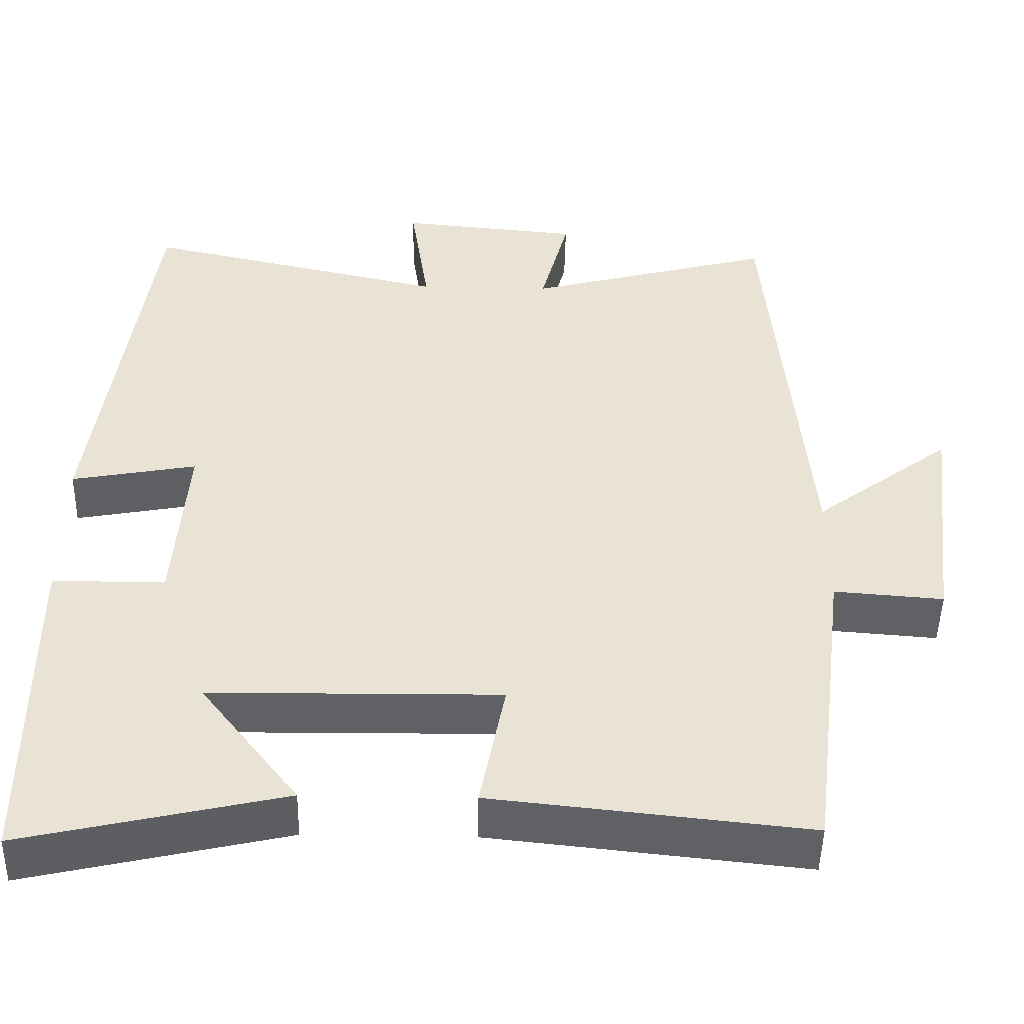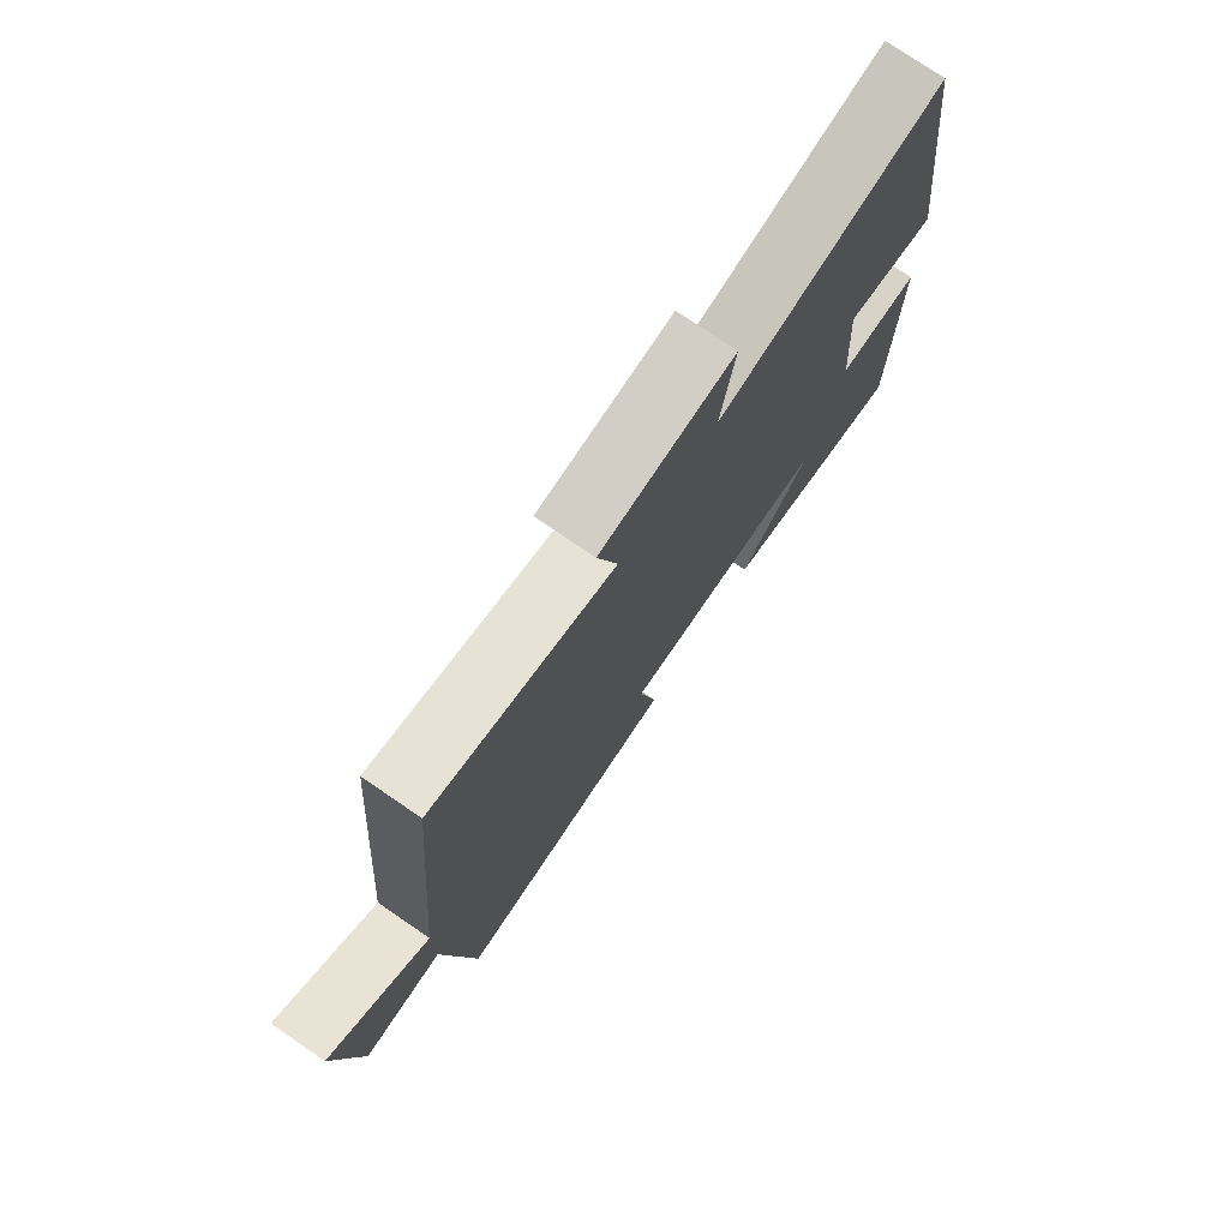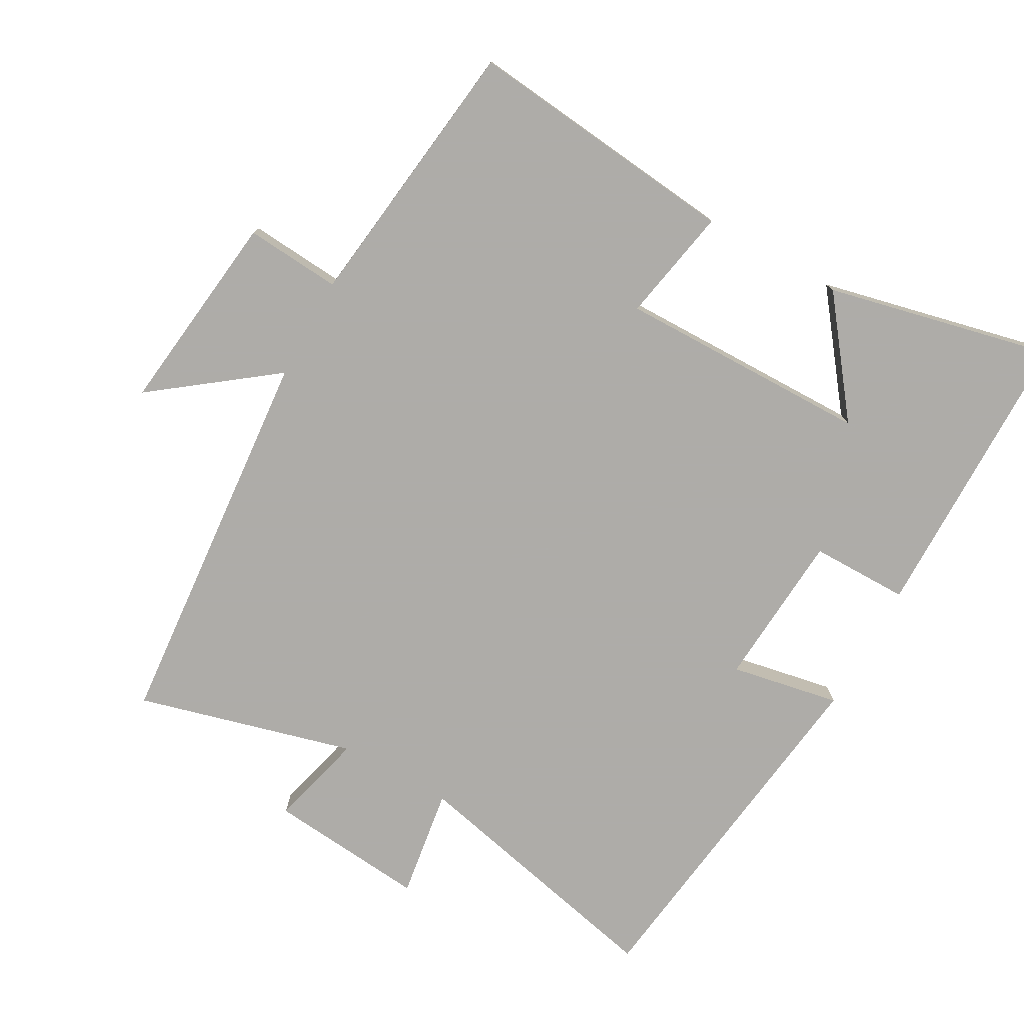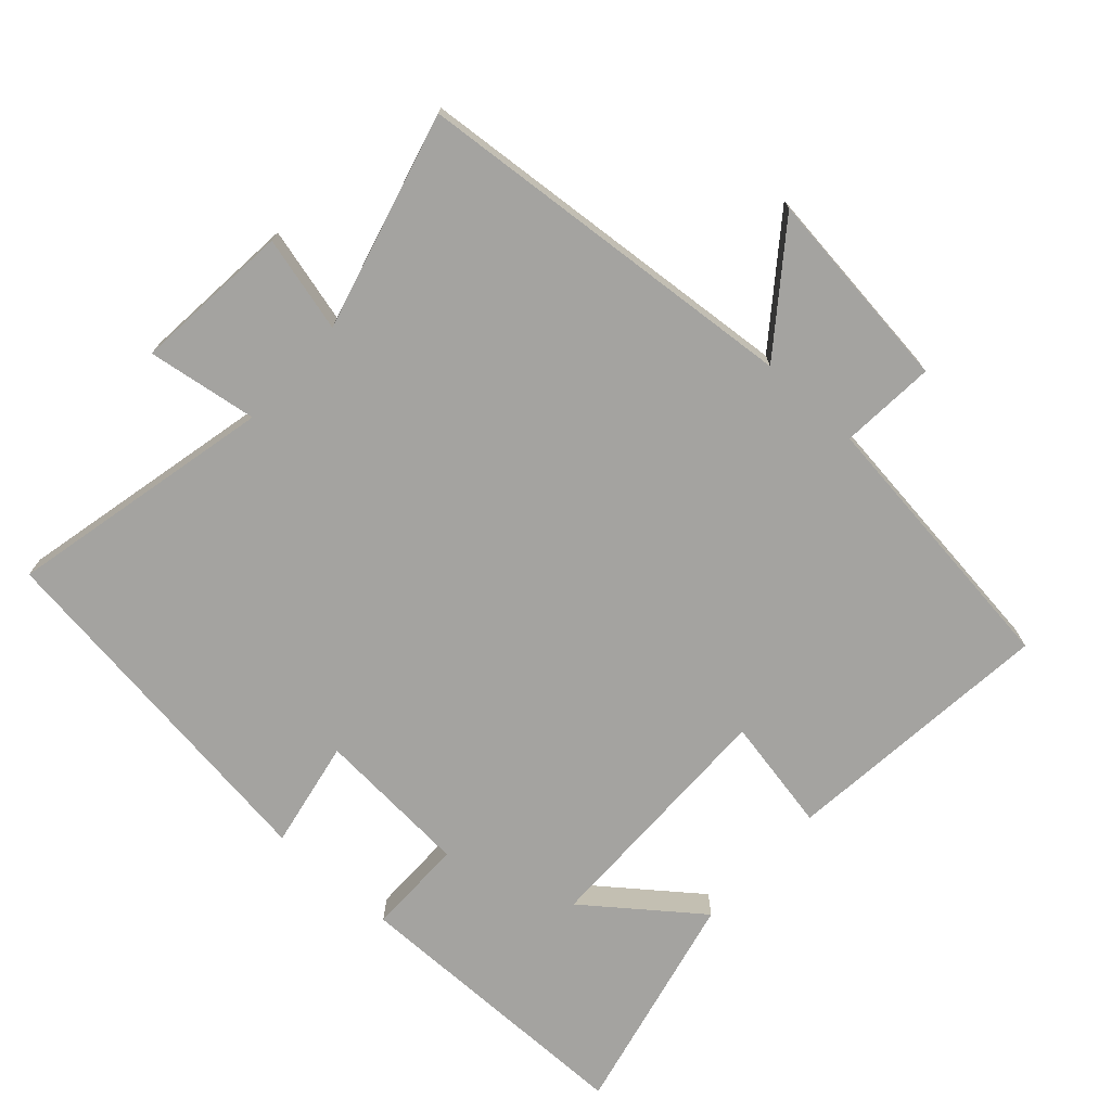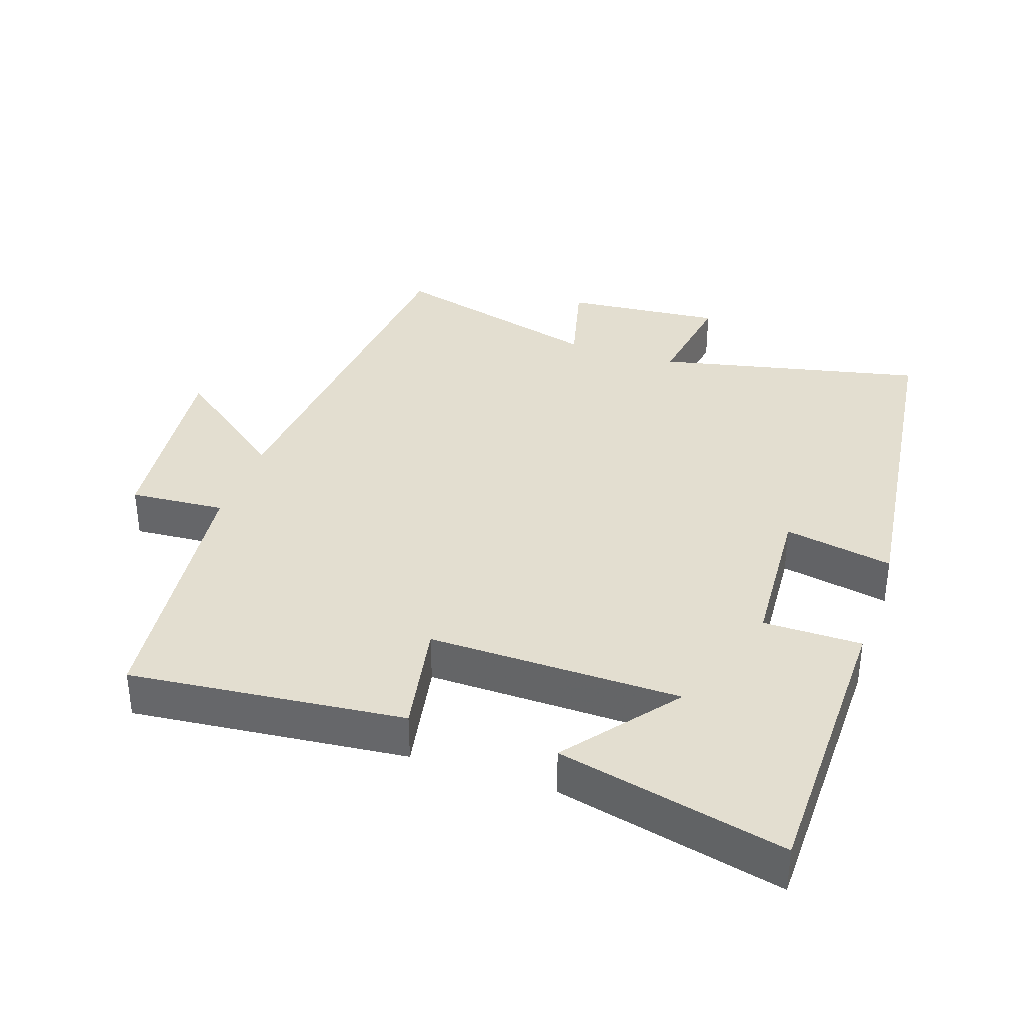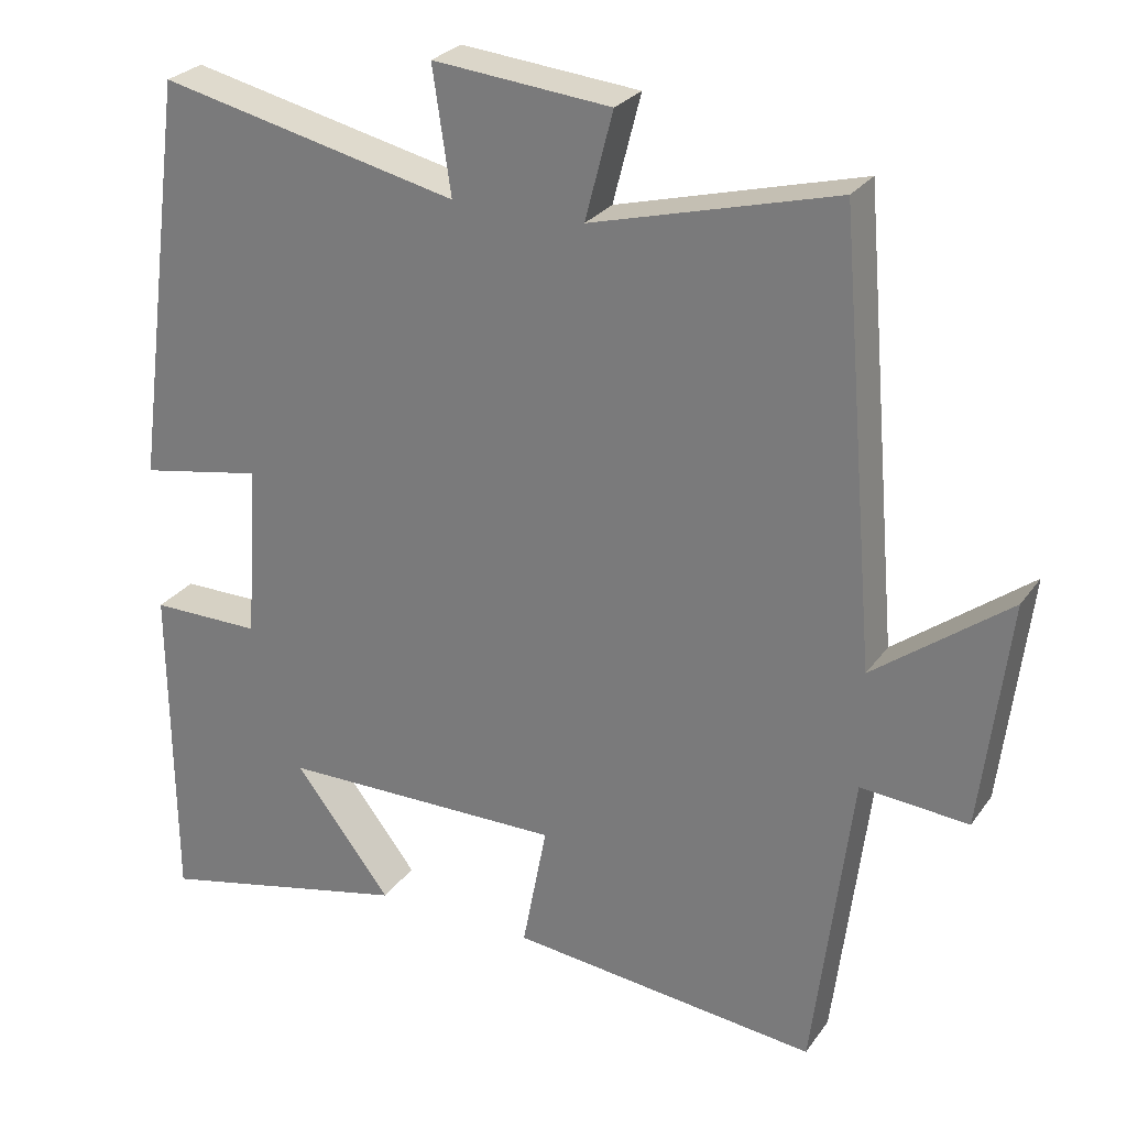
<metadata>
{"format":"obj","ext":"obj","renderer":"f3d","projection":"perspective","resolution":1024,"background":"white","views":[{"elev":-48.3,"azim":-1.2,"up":"+Z"},{"elev":76.8,"azim":124.4,"up":"+Z"},{"elev":-77.0,"azim":150.9,"up":"+Y"},{"elev":-72.9,"azim":47.8,"up":"+Y"},{"elev":35.7,"azim":-160.9,"up":"+Y"},{"elev":26.9,"azim":27.7,"up":"+Z"}]}
</metadata>
<code>
v 0.451 0.07 0.585
v 0.5 0.07 0.014
v 0.676 0.07 0.147
v 0.64 0.07 -0.151
v 0.5 0.07 -0.14
v 0.45 0.07 -0.543
v 0.048 0.07 -0.5
v 0.08 0.07 -0.332
v -0.29 0.07 -0.336
v -0.164 0.07 -0.5
v -0.497 0.07 -0.576
v -0.5 0.07 -0.142
v -0.356 0.07 -0.142
v -0.34 0.07 0.086
v -0.5 0.07 0.056
v -0.43 0.07 0.588
v -0.039 0.07 0.5
v -0.063 0.07 0.662
v 0.169 0.07 0.64
v 0.133 0.07 0.5
v 0.451 0 0.585
v 0.5 0 0.014
v 0.676 0 0.147
v 0.64 0 -0.151
v 0.5 0 -0.14
v 0.45 0 -0.543
v 0.048 0 -0.5
v 0.08 0 -0.332
v -0.29 0 -0.336
v -0.164 0 -0.5
v -0.497 0 -0.576
v -0.5 0 -0.142
v -0.356 0 -0.142
v -0.34 0 0.086
v -0.5 0 0.056
v -0.43 0 0.588
v -0.039 0 0.5
v -0.063 0 0.662
v 0.169 0 0.64
v 0.133 0 0.5
f 17 18 19 20
f 14 15 16 17
f 13 14 17 20
f 11 12 13
f 9 10 11
f 13 20 1
f 11 13 1
f 9 11 1
f 5 6 7 8
f 2 3 4 5
f 5 8 9
f 2 5 9
f 1 2 9
f 40 39 38 37
f 37 36 35 34
f 40 37 34 33
f 33 32 31
f 31 30 29
f 21 40 33
f 21 33 31
f 21 31 29
f 28 27 26 25
f 25 24 23 22
f 29 28 25
f 29 25 22
f 29 22 21
f 1 21 22 2
f 2 22 23 3
f 3 23 24 4
f 4 24 25 5
f 5 25 26 6
f 6 26 27 7
f 7 27 28 8
f 8 28 29 9
f 9 29 30 10
f 10 30 31 11
f 11 31 32 12
f 12 32 33 13
f 13 33 34 14
f 14 34 35 15
f 15 35 36 16
f 16 36 37 17
f 17 37 38 18
f 18 38 39 19
f 19 39 40 20
f 20 40 21 1

</code>
